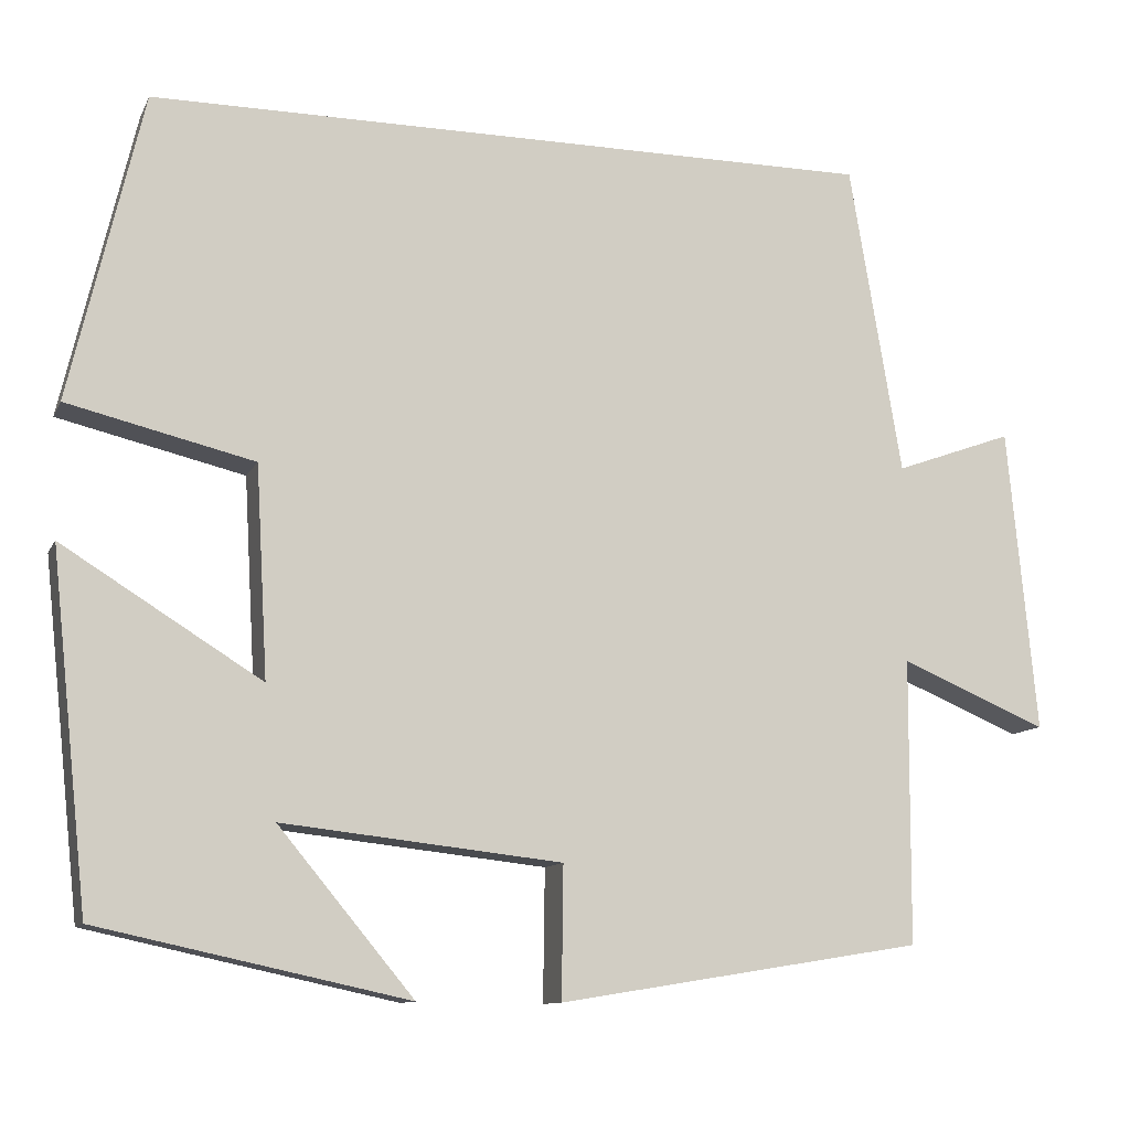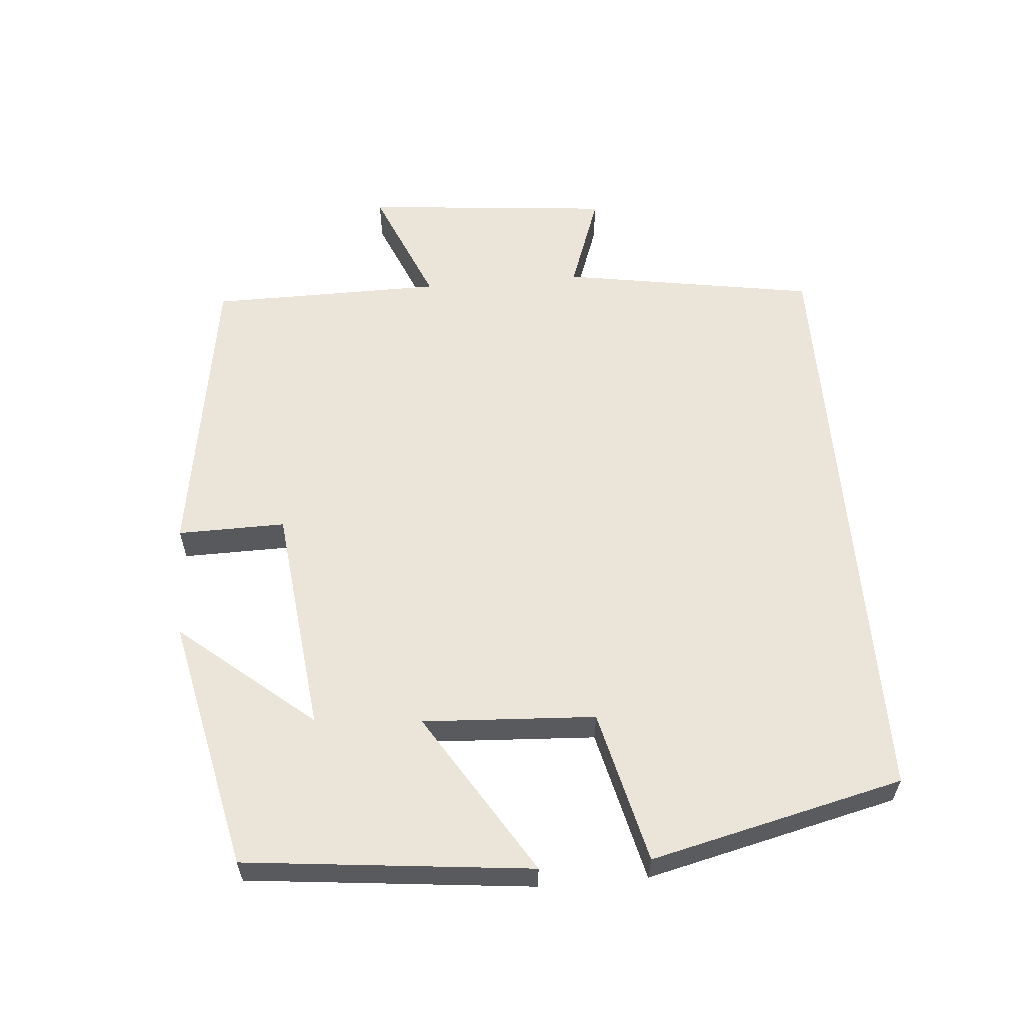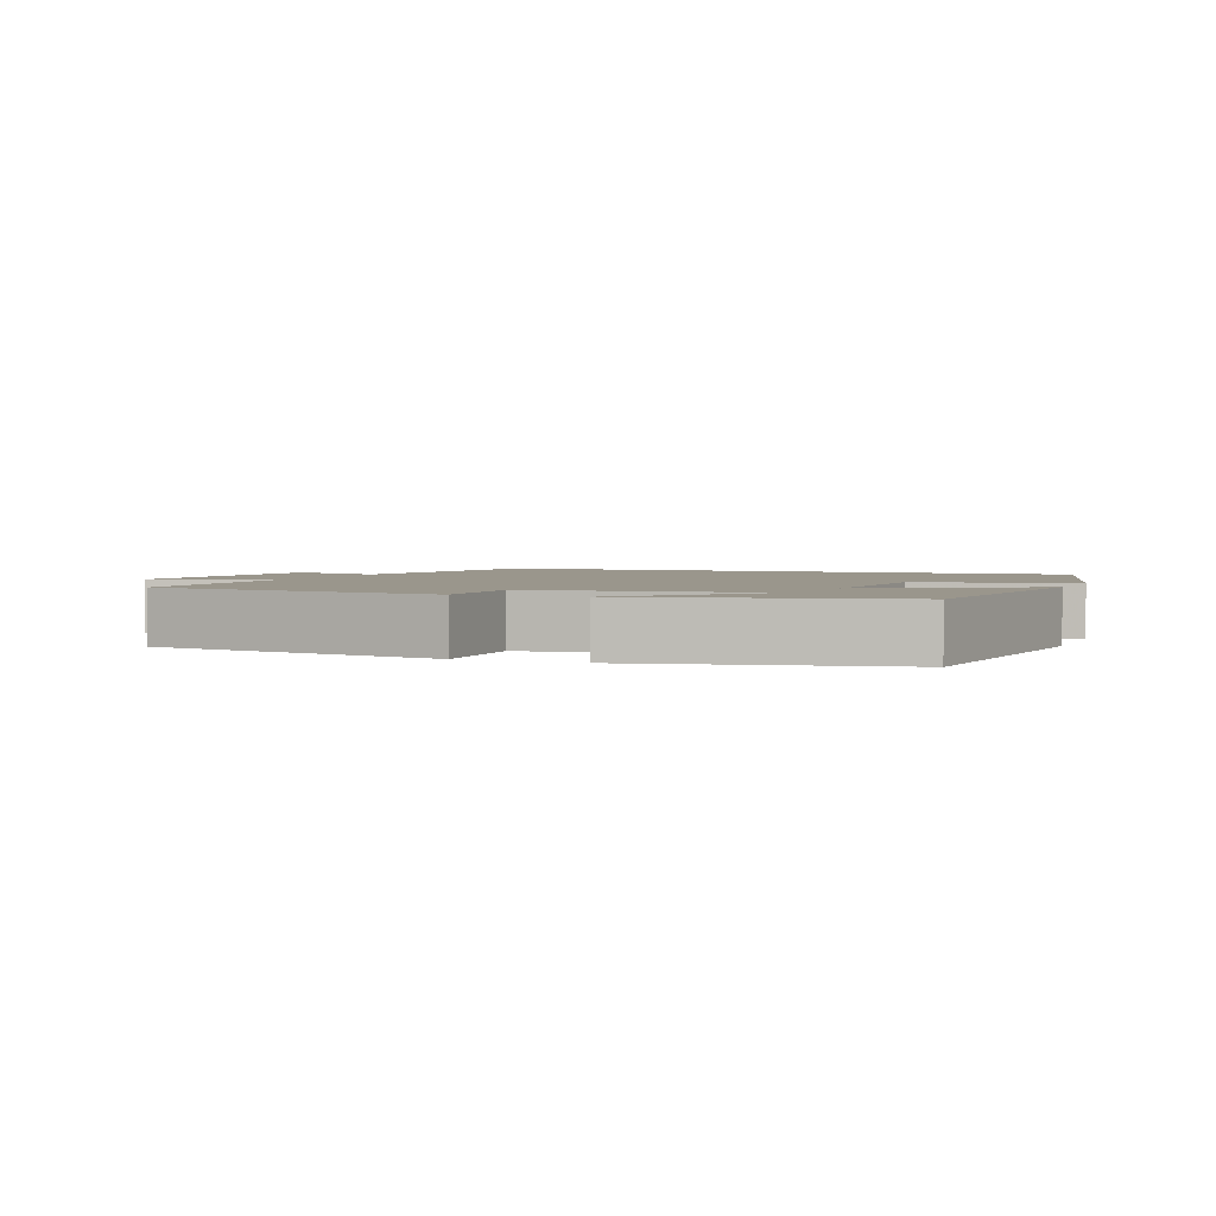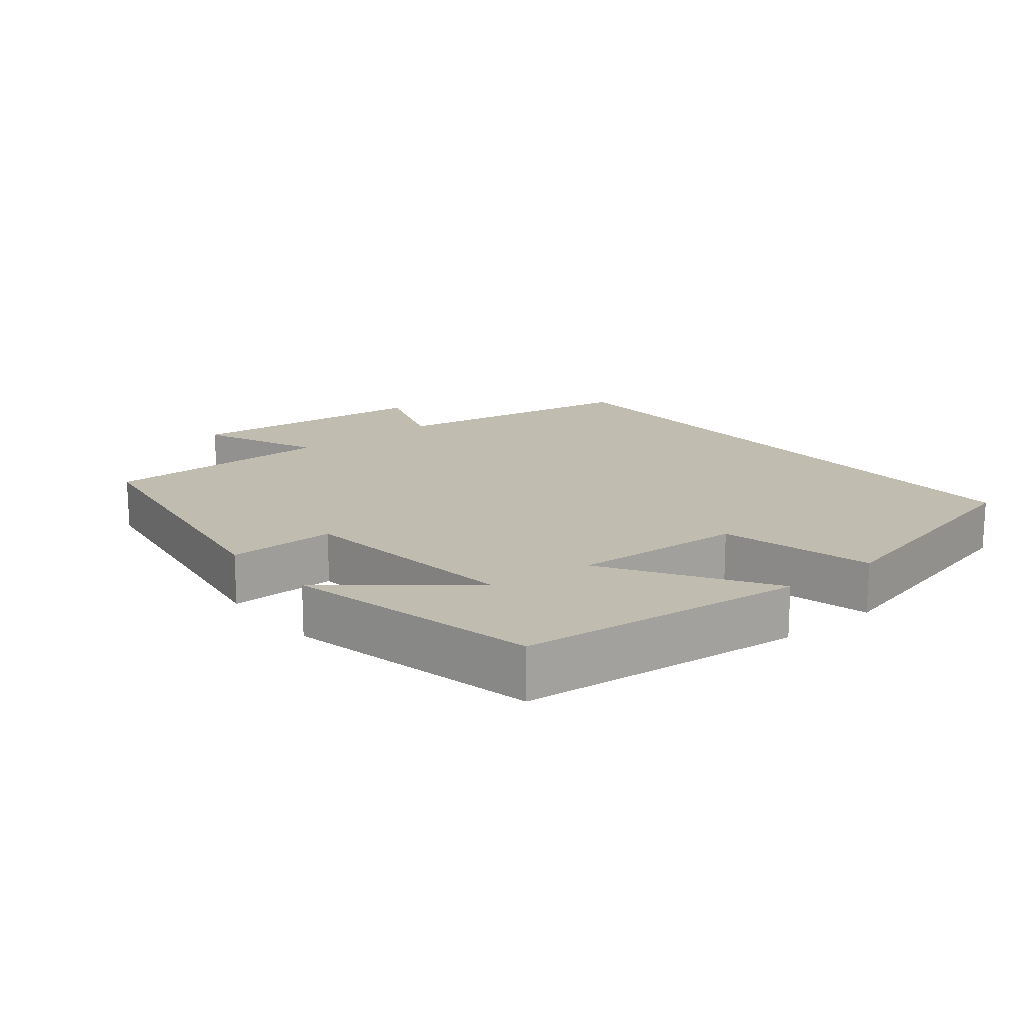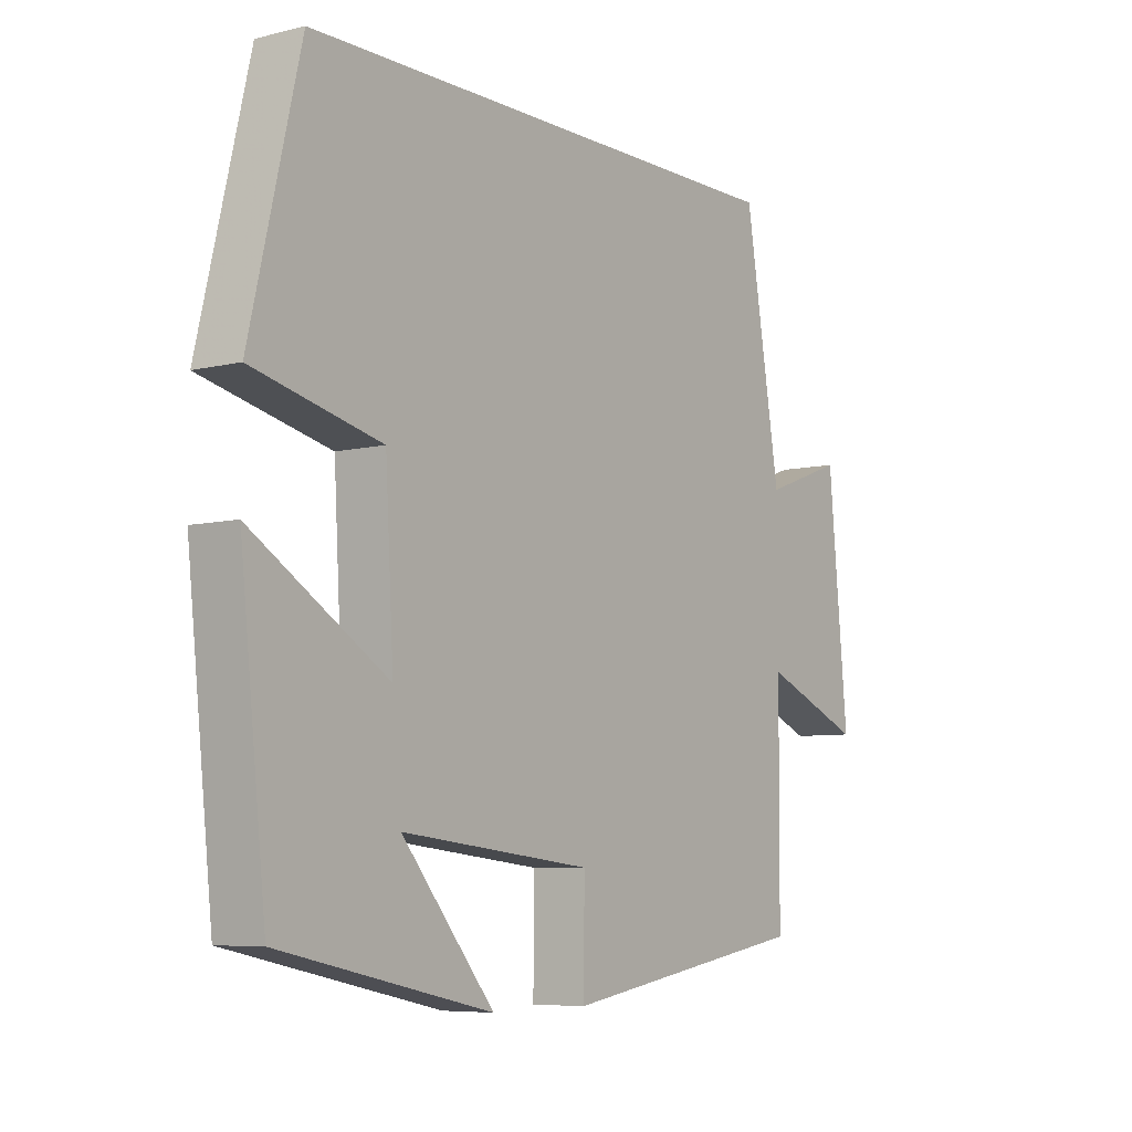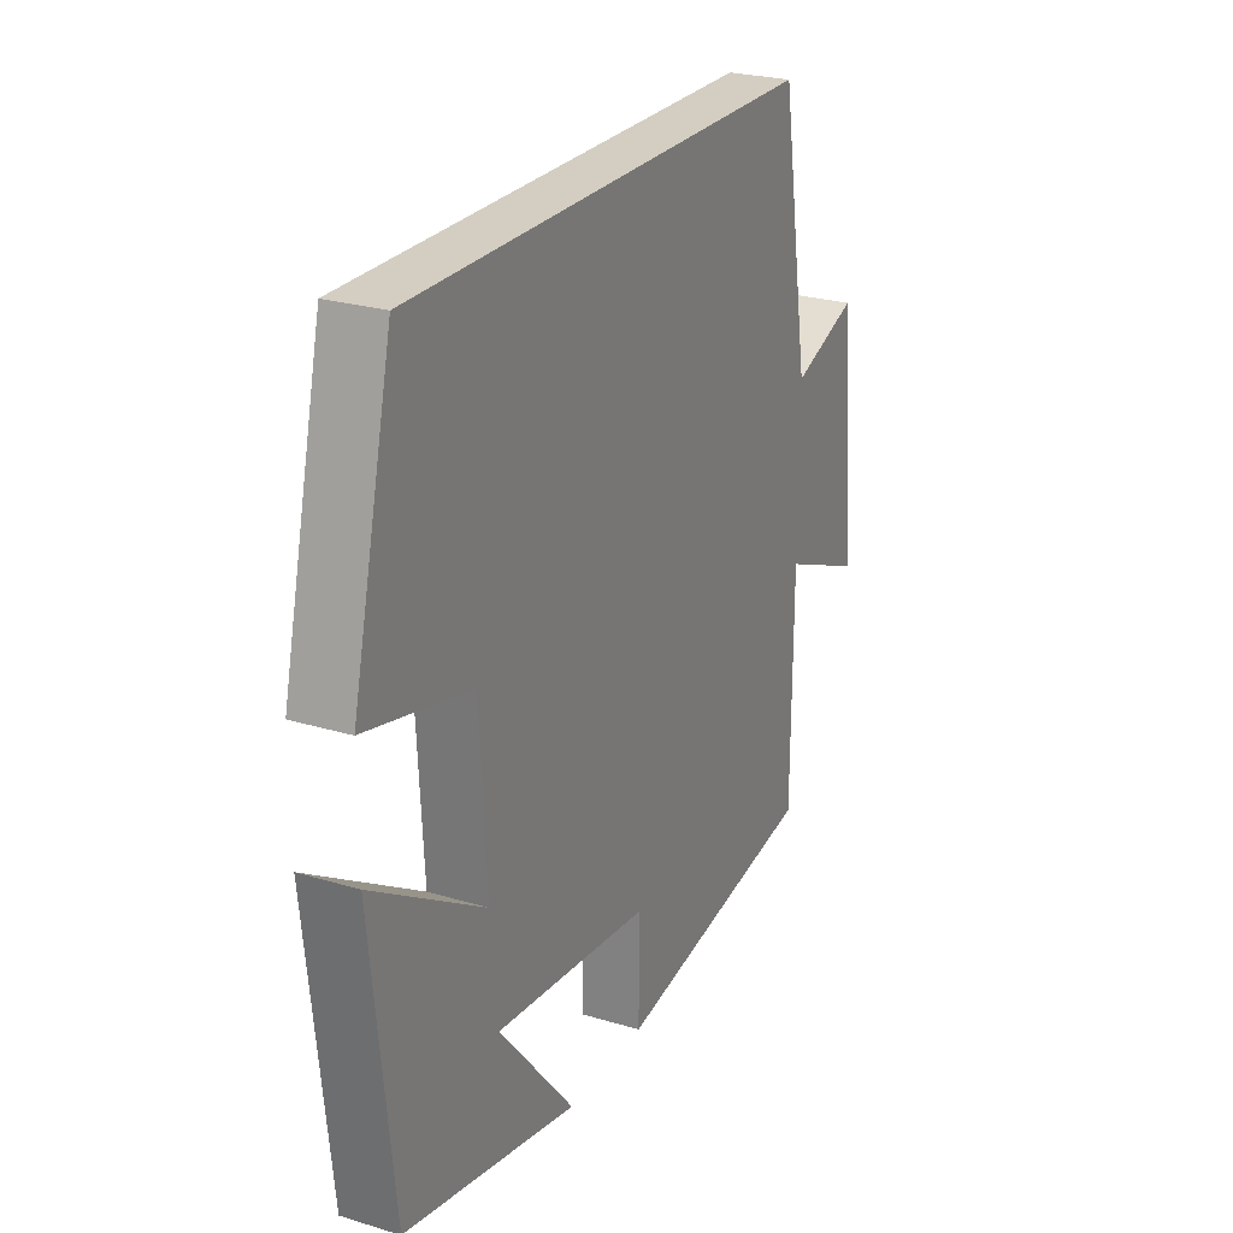
<metadata>
{"format":"obj","ext":"obj","renderer":"f3d","projection":"perspective","resolution":1024,"background":"white","views":[{"elev":-11.0,"azim":-17.6,"up":"+Z"},{"elev":59.1,"azim":-94.9,"up":"+Y"},{"elev":2.5,"azim":-158.1,"up":"+Y"},{"elev":16.3,"azim":-129.3,"up":"+Y"},{"elev":-6.8,"azim":-54.3,"up":"+Z"},{"elev":25.1,"azim":-63.9,"up":"+Z"}]}
</metadata>
<code>
v 0.439 0.07 0.5
v 0.5 0.07 0.136
v 0.638 0.07 0.186
v 0.672 0.07 -0.17
v 0.5 0.07 -0.098
v 0.498 0.07 -0.431
v 0.071 0.07 -0.5
v 0.073 0.07 -0.346
v -0.253 0.07 -0.31
v -0.095 0.07 -0.5
v -0.456 0.07 -0.422
v -0.5 0.07 -0.014
v -0.268 0.07 -0.158
v -0.282 0.07 0.088
v -0.5 0.07 0.14
v -0.415 0.07 0.5
v 0.439 0 0.5
v 0.5 0 0.136
v 0.638 0 0.186
v 0.672 0 -0.17
v 0.5 0 -0.098
v 0.498 0 -0.431
v 0.071 0 -0.5
v 0.073 0 -0.346
v -0.253 0 -0.31
v -0.095 0 -0.5
v -0.456 0 -0.422
v -0.5 0 -0.014
v -0.268 0 -0.158
v -0.282 0 0.088
v -0.5 0 0.14
v -0.415 0 0.5
f 16 1 2
f 15 16 2
f 14 15 2
f 13 14 2
f 11 12 13
f 9 10 11
f 13 2 3
f 11 13 3
f 9 11 3
f 5 6 7 8
f 5 8 9 3
f 3 4 5
f 18 17 32
f 18 32 31
f 18 31 30
f 18 30 29
f 29 28 27
f 27 26 25
f 19 18 29
f 19 29 27
f 19 27 25
f 24 23 22 21
f 19 25 24 21
f 21 20 19
f 1 17 18 2
f 2 18 19 3
f 3 19 20 4
f 4 20 21 5
f 5 21 22 6
f 6 22 23 7
f 7 23 24 8
f 8 24 25 9
f 9 25 26 10
f 10 26 27 11
f 11 27 28 12
f 12 28 29 13
f 13 29 30 14
f 14 30 31 15
f 15 31 32 16
f 16 32 17 1

</code>
